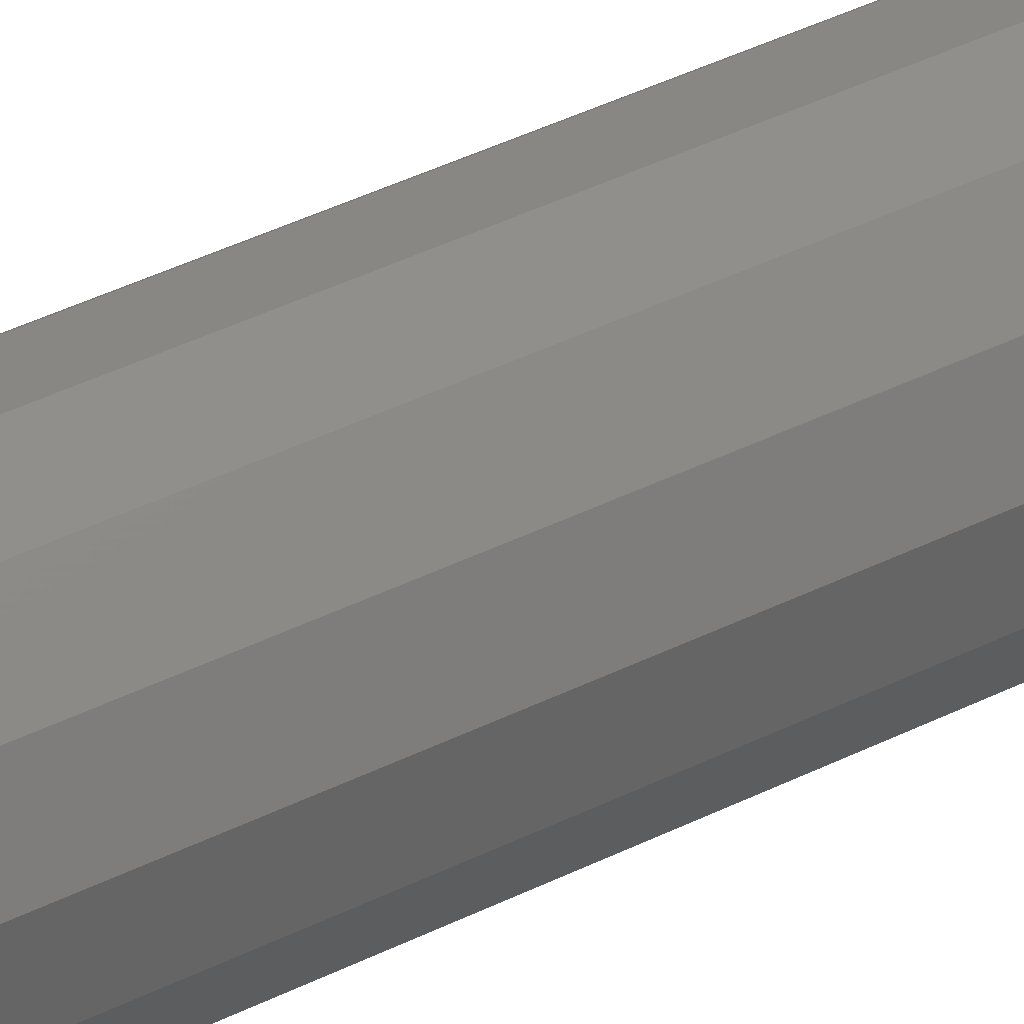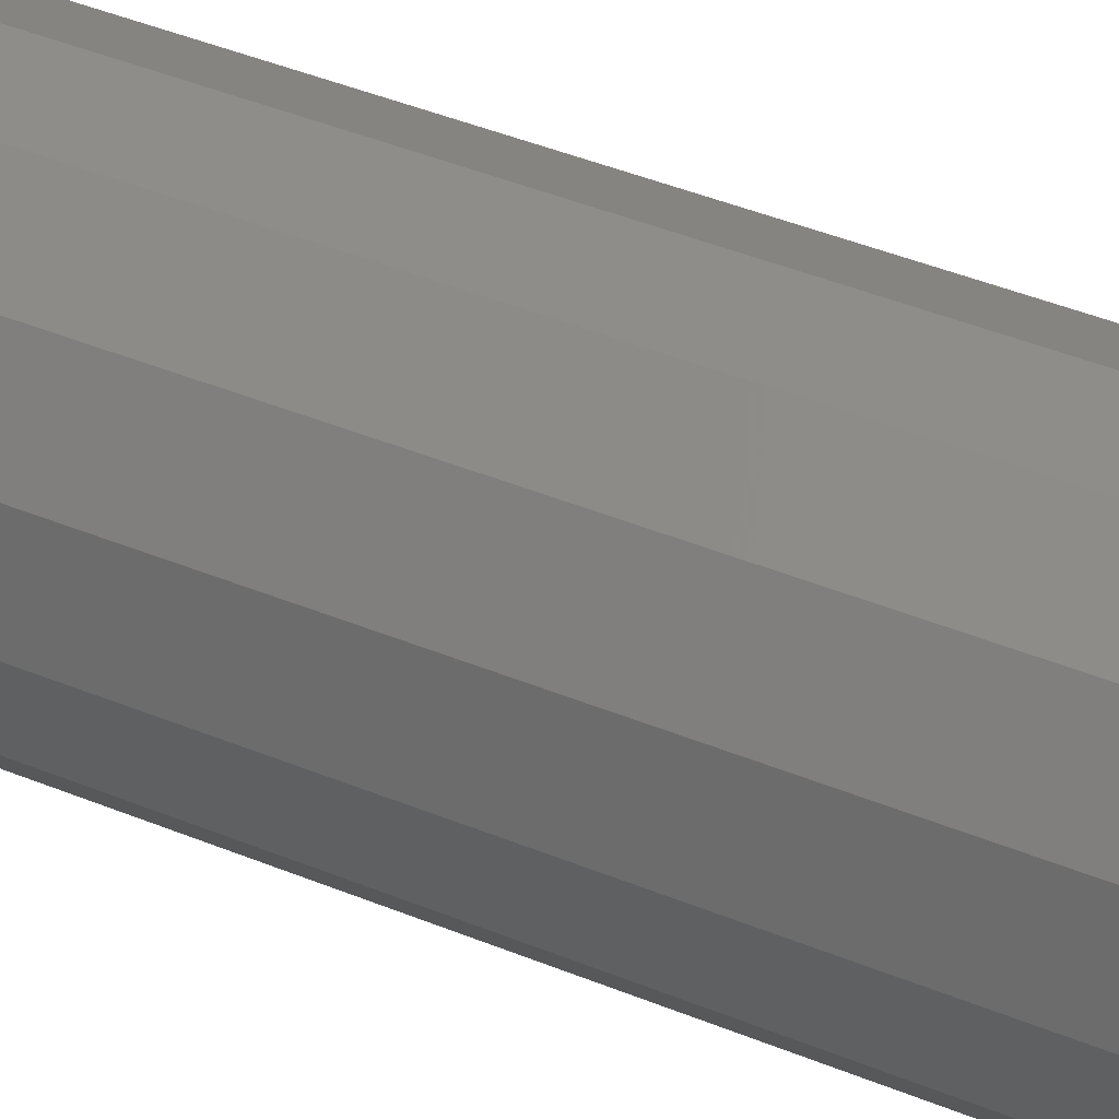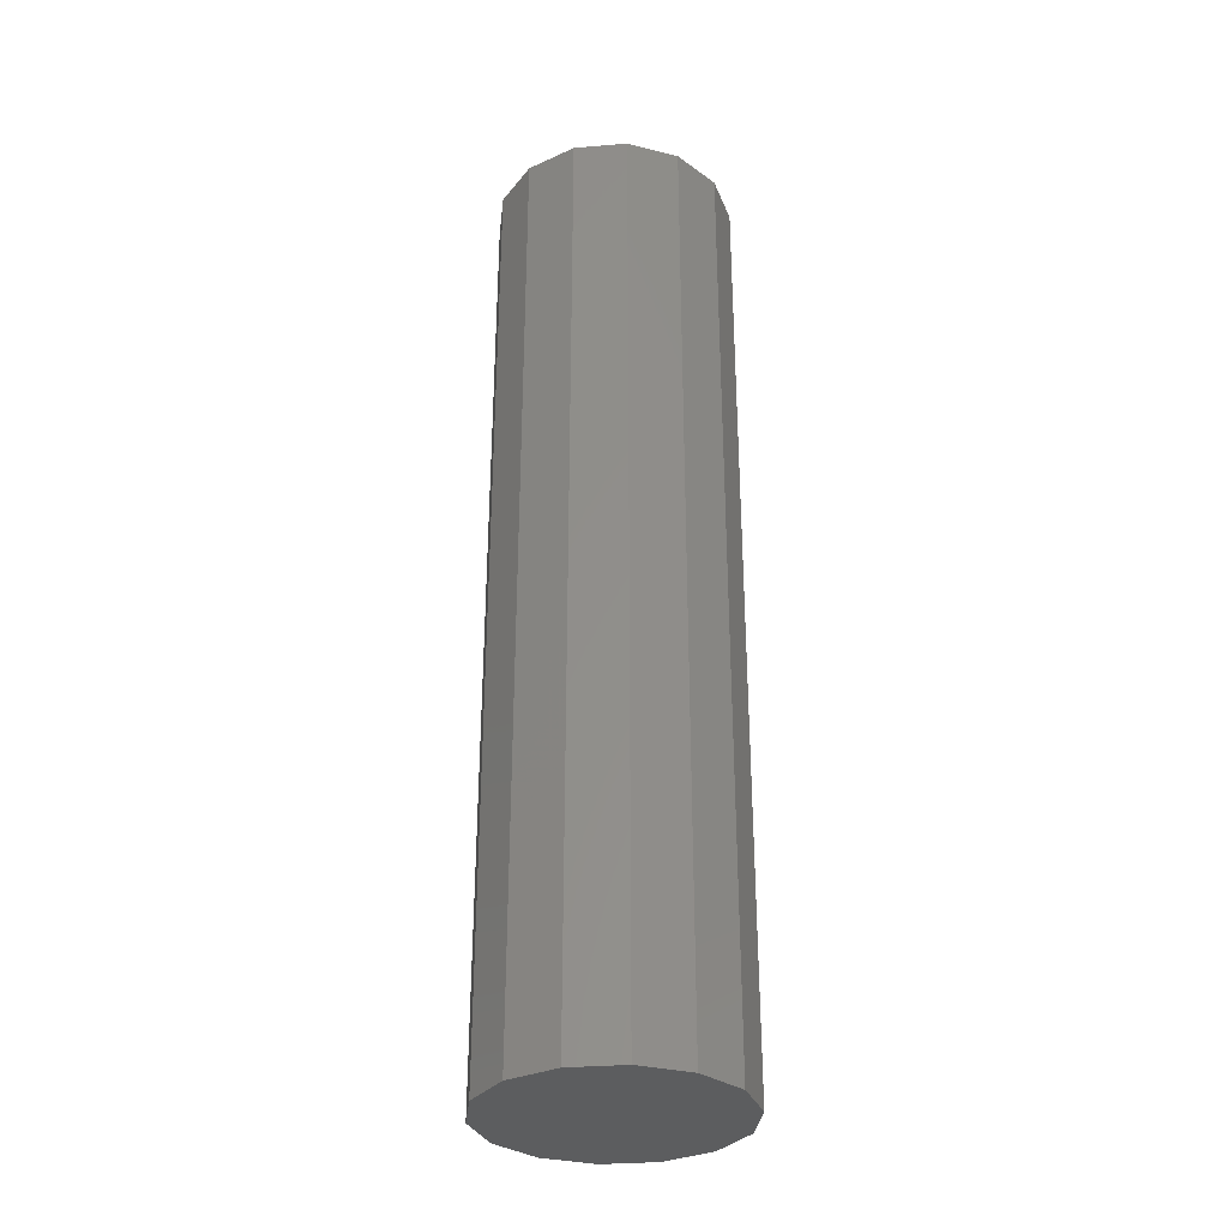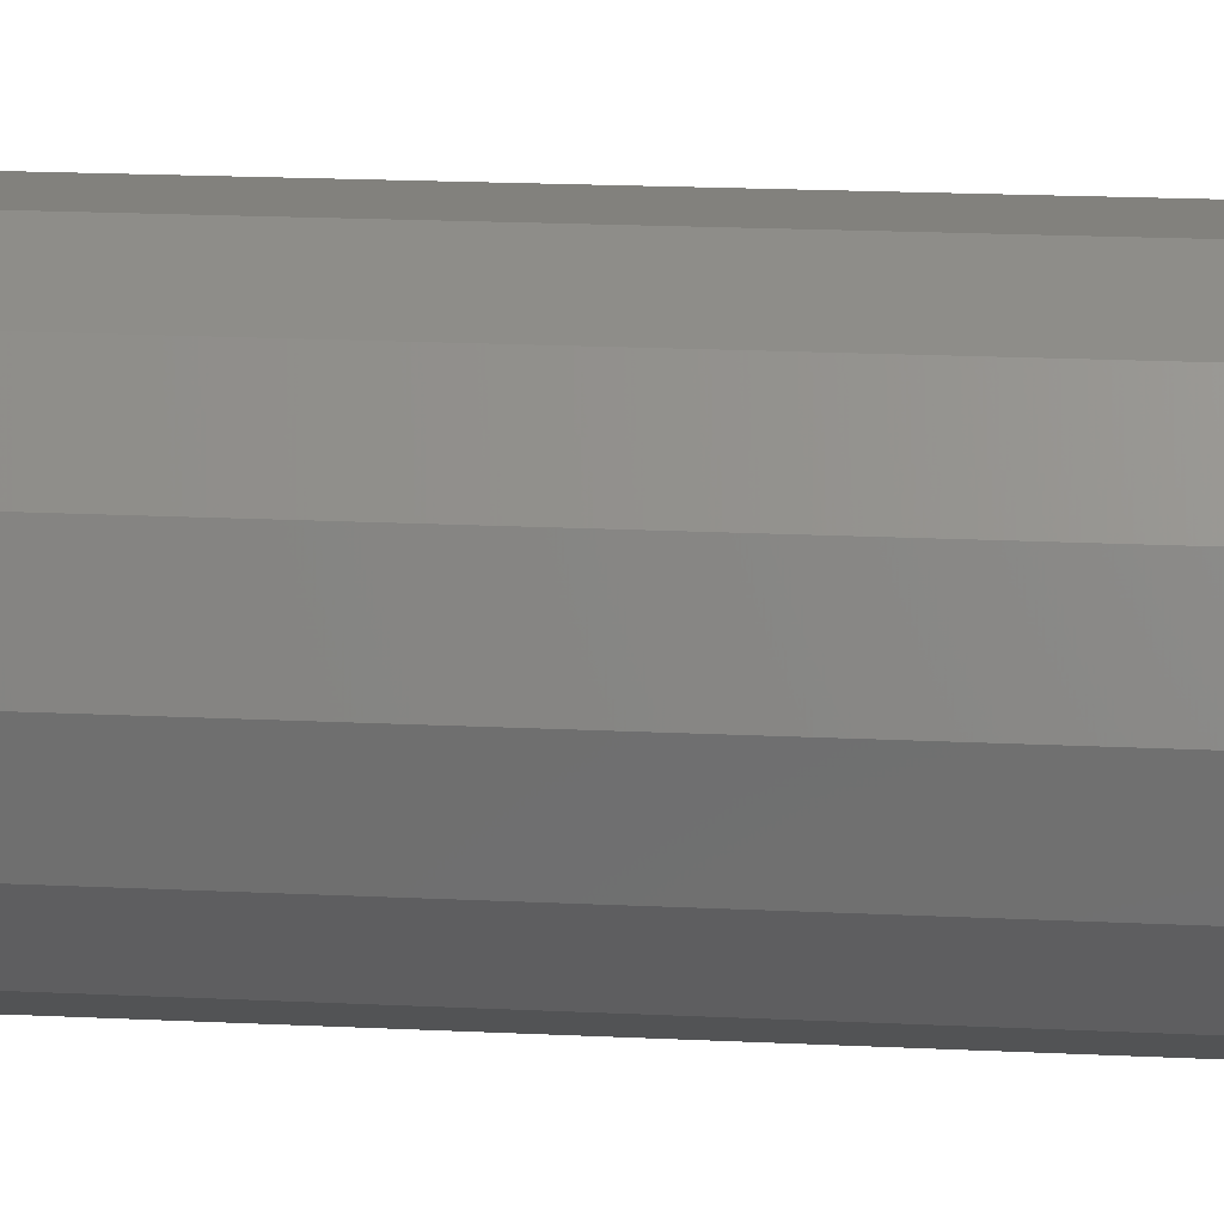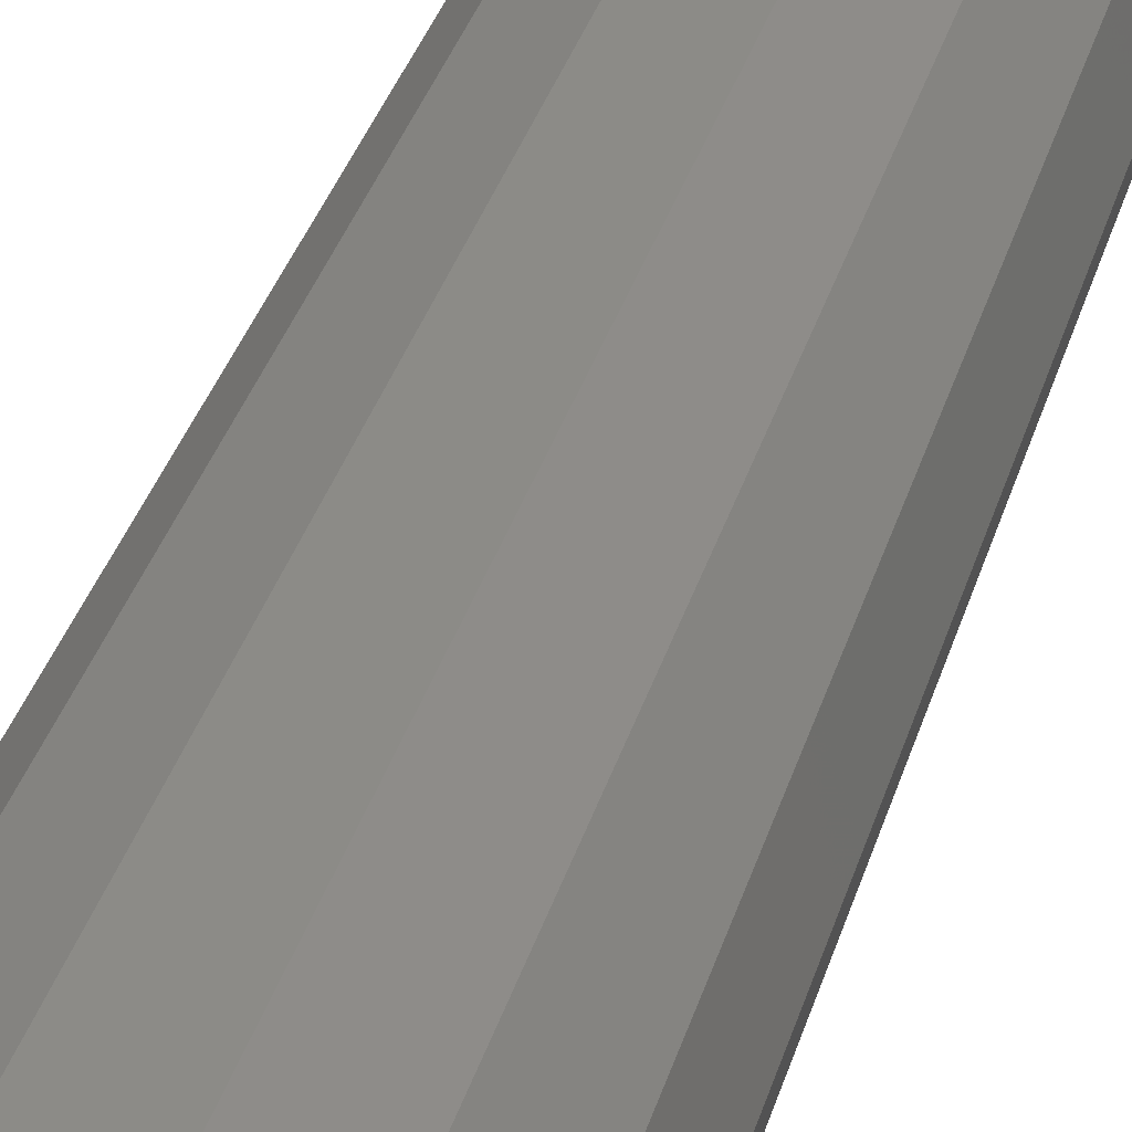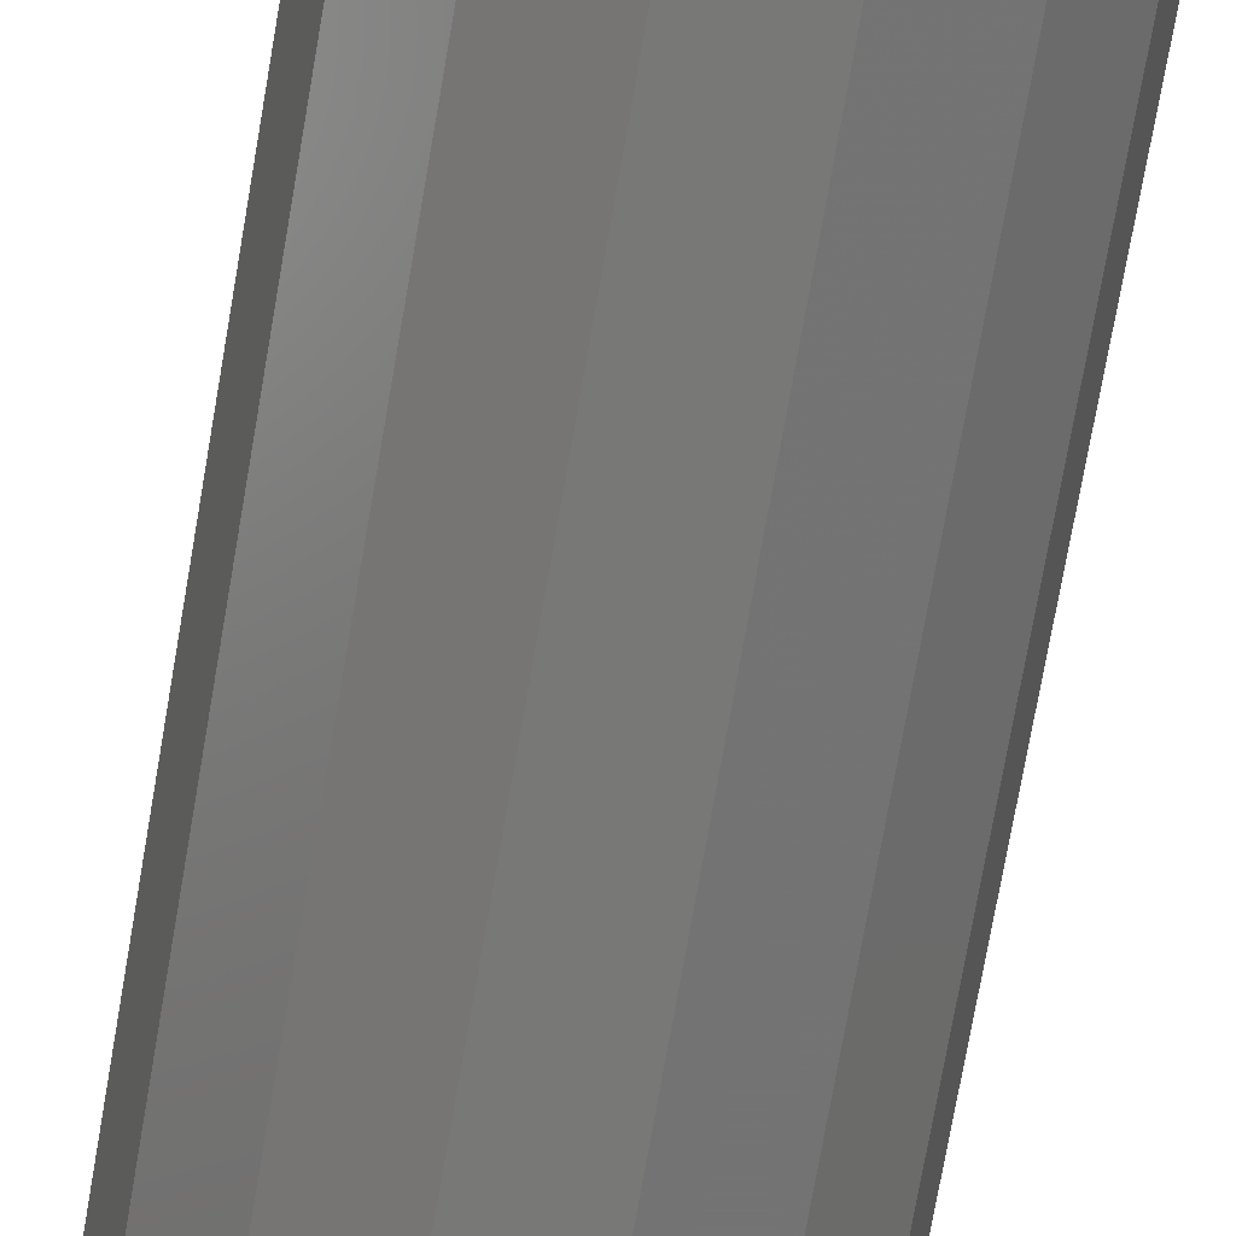
<metadata>
{"format":"stl","ext":"stl","renderer":"f3d","projection":"perspective","resolution":1024,"background":"white","views":[{"elev":52.3,"azim":-116.8,"up":"+Z"},{"elev":40.2,"azim":117.3,"up":"+Z"},{"elev":-32.2,"azim":83.7,"up":"+Y"},{"elev":15.1,"azim":-83.4,"up":"+Z"},{"elev":32.5,"azim":-165.3,"up":"+Z"},{"elev":-70.9,"azim":-9.7,"up":"+Z"}]}
</metadata>
<code>
# stl→obj: 28 verts, 52 faces
v -0.4629 -0.03125 -0.5625
v -0.4625 -0.03125 -0.5642
v -0.455 -0.03125 -0.5625
v -0.4554 -0.03125 -0.5608
v -0.4625 -0.03125 -0.5608
v -0.4565 -0.03125 -0.5594
v -0.4581 -0.03125 -0.5587
v -0.4598 -0.03125 -0.5587
v -0.4614 -0.03125 -0.5594
v -0.4554 -0.03125 -0.5642
v -0.4614 -0.03125 -0.5656
v -0.4598 -0.03125 -0.5663
v -0.4581 -0.03125 -0.5663
v -0.4565 -0.03125 -0.5656
v -0.4629 2.038e-17 -0.5625
v -0.4625 2.061e-17 -0.5608
v -0.4554 2.14e-17 -0.5608
v -0.455 2.125e-17 -0.5625
v -0.4625 2.023e-17 -0.5642
v -0.4614 2.089e-17 -0.5594
v -0.4598 2.115e-17 -0.5587
v -0.4581 2.134e-17 -0.5587
v -0.4565 2.143e-17 -0.5594
v -0.4554 2.102e-17 -0.5642
v -0.4565 2.075e-17 -0.5656
v -0.4581 2.049e-17 -0.5663
v -0.4598 2.029e-17 -0.5663
v -0.4614 2.02e-17 -0.5656
f 1 2 3
f 1 3 4
f 1 4 5
f 5 4 6
f 5 6 7
f 5 7 8
f 5 8 9
f 10 3 2
f 10 2 11
f 10 11 12
f 10 12 13
f 10 13 14
f 15 16 17
f 15 17 18
f 15 18 19
f 16 20 21
f 16 21 22
f 16 22 23
f 16 23 17
f 24 25 26
f 24 26 27
f 24 27 28
f 24 28 19
f 24 19 18
f 18 3 24
f 24 3 10
f 24 10 25
f 25 10 14
f 25 14 26
f 26 14 13
f 26 13 27
f 27 13 12
f 27 12 28
f 28 12 11
f 28 11 19
f 19 11 2
f 19 2 15
f 15 2 1
f 15 1 16
f 16 1 5
f 16 5 20
f 20 5 9
f 20 9 21
f 21 9 8
f 21 8 22
f 22 8 7
f 22 7 23
f 23 7 6
f 23 6 17
f 17 6 4
f 17 4 18
f 18 4 3

</code>
